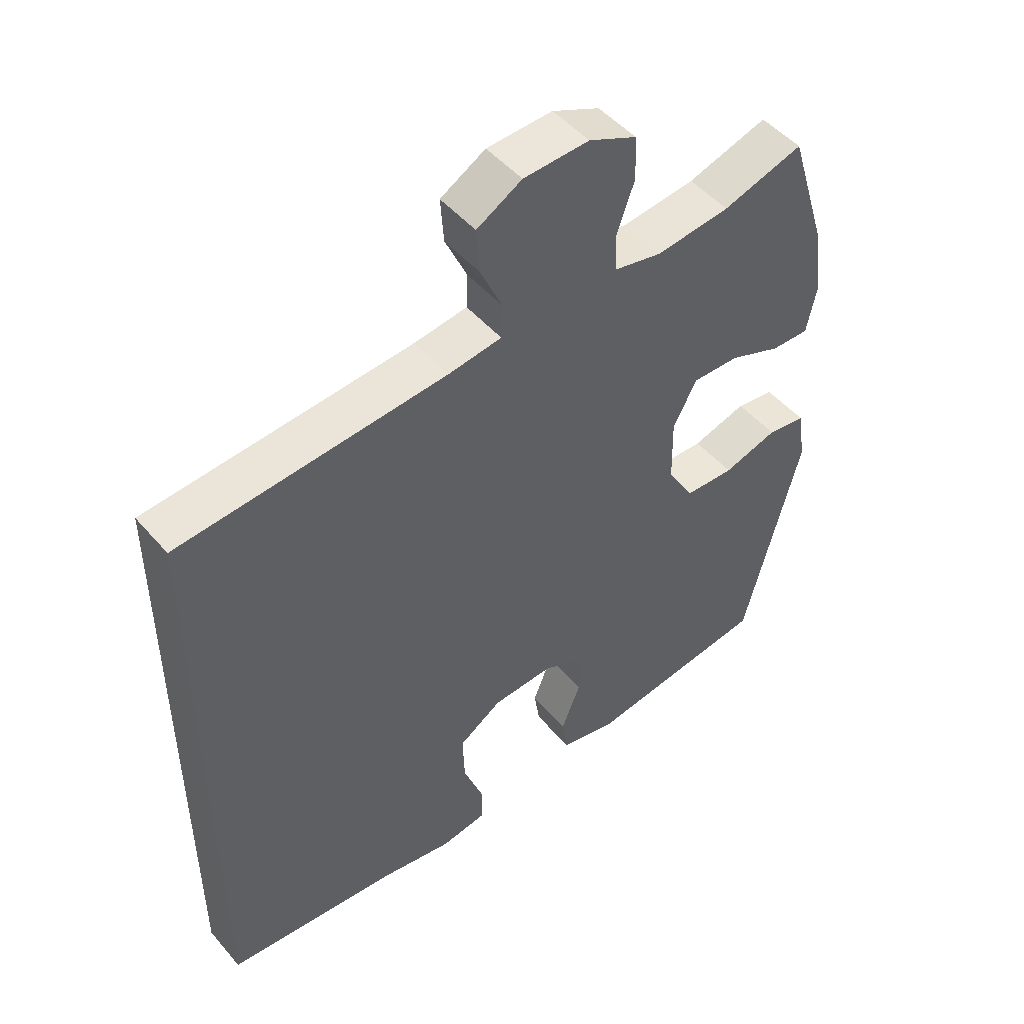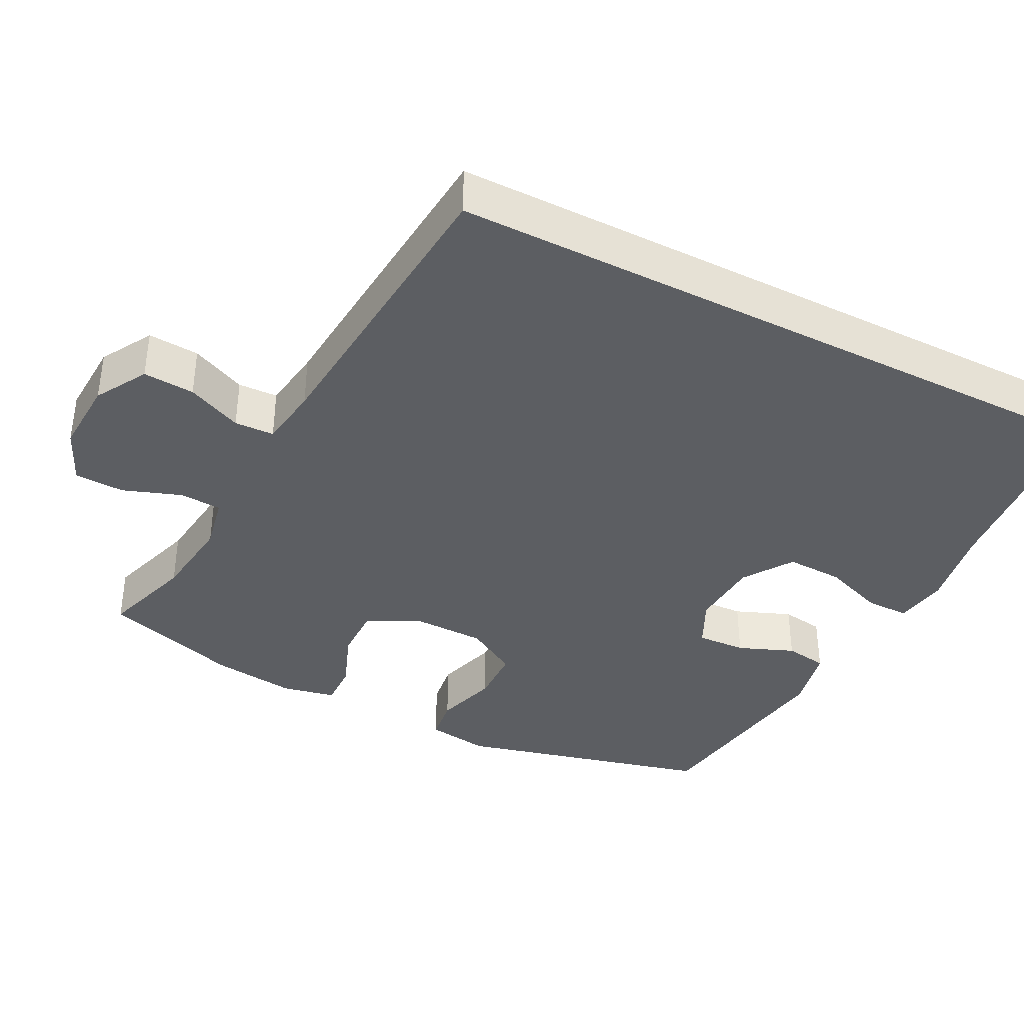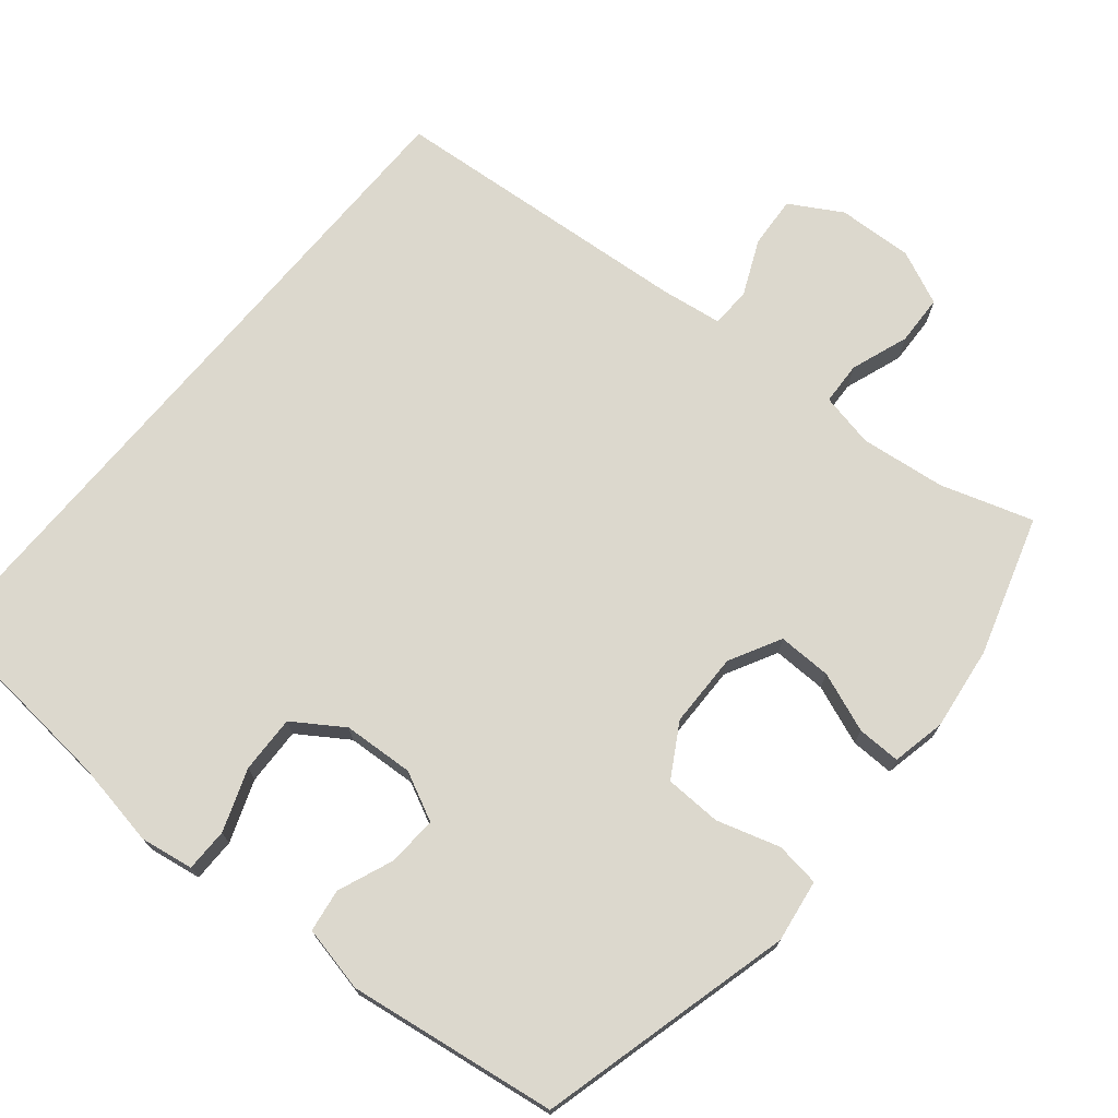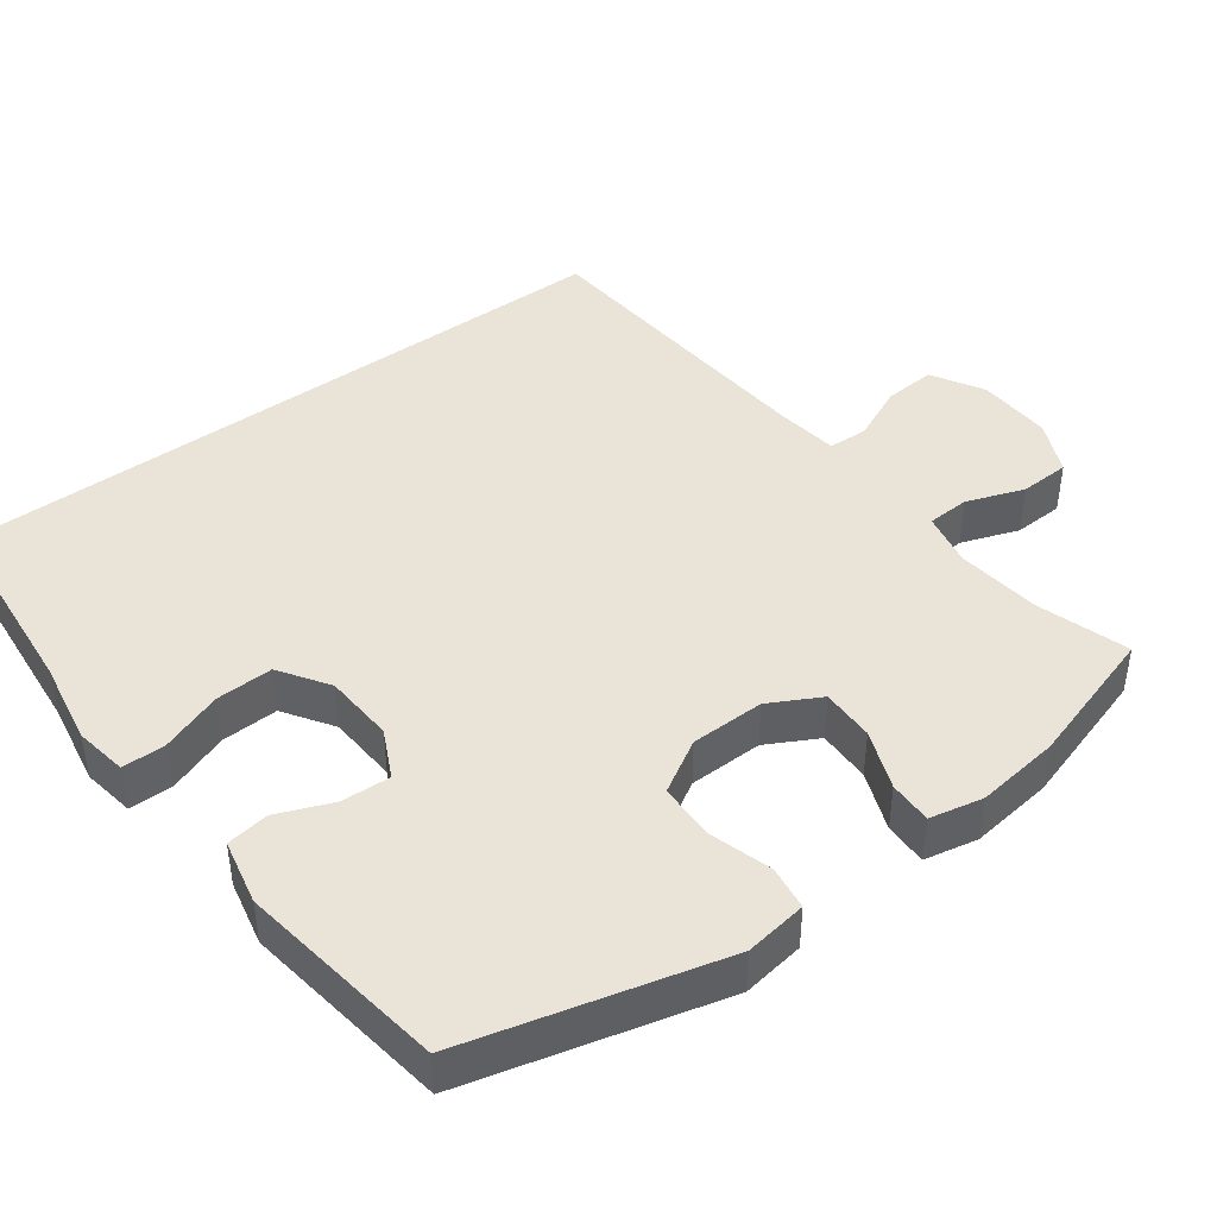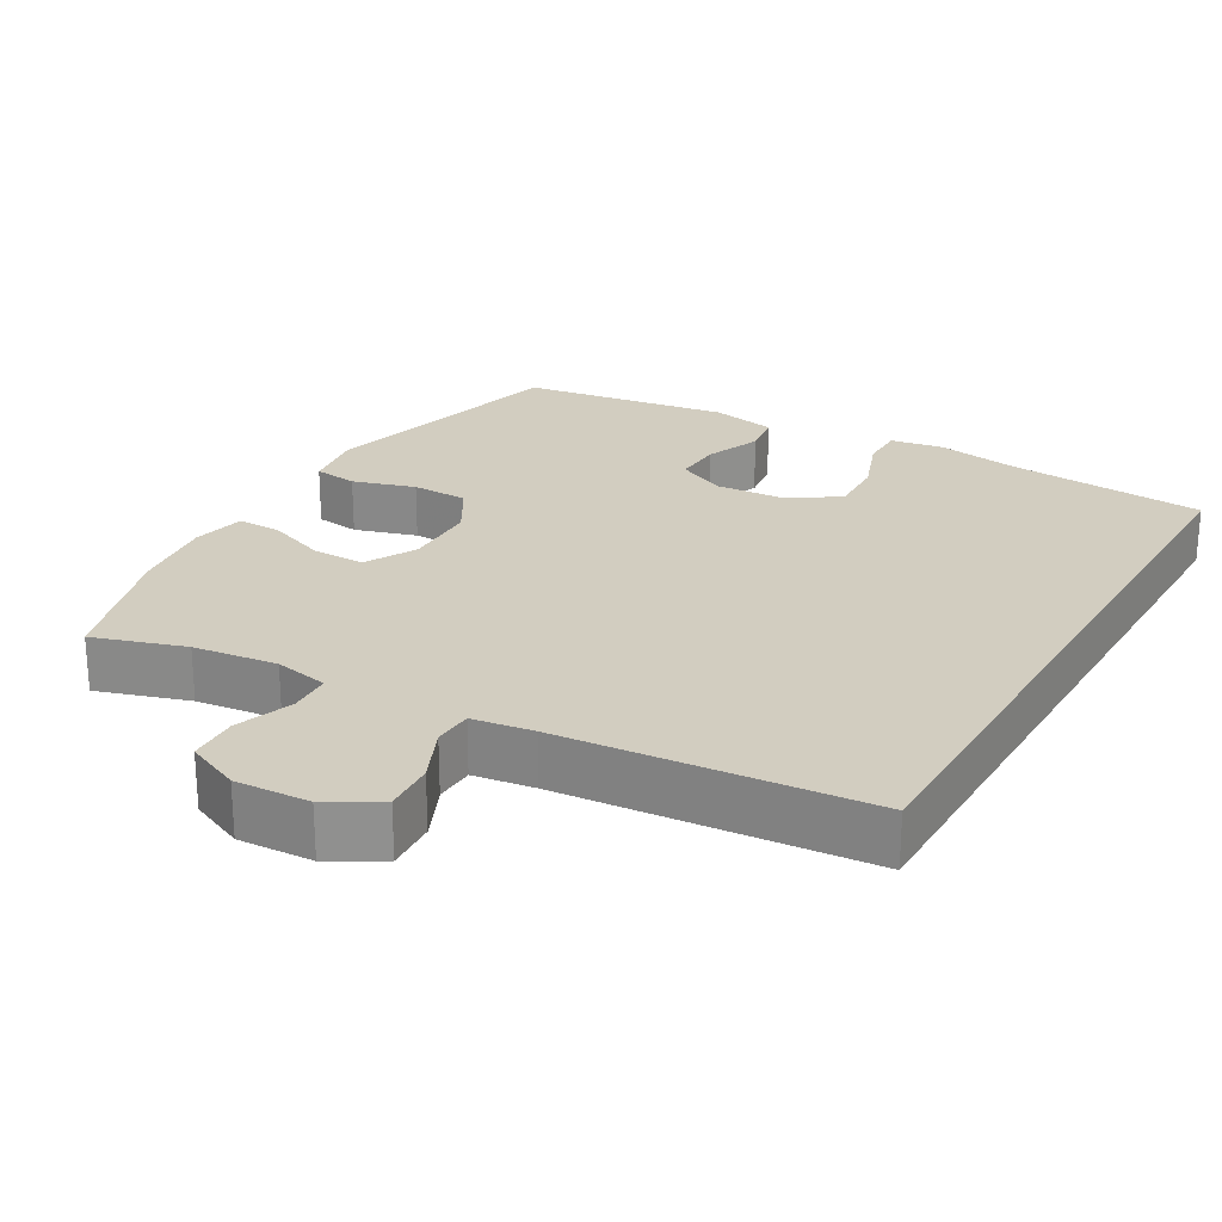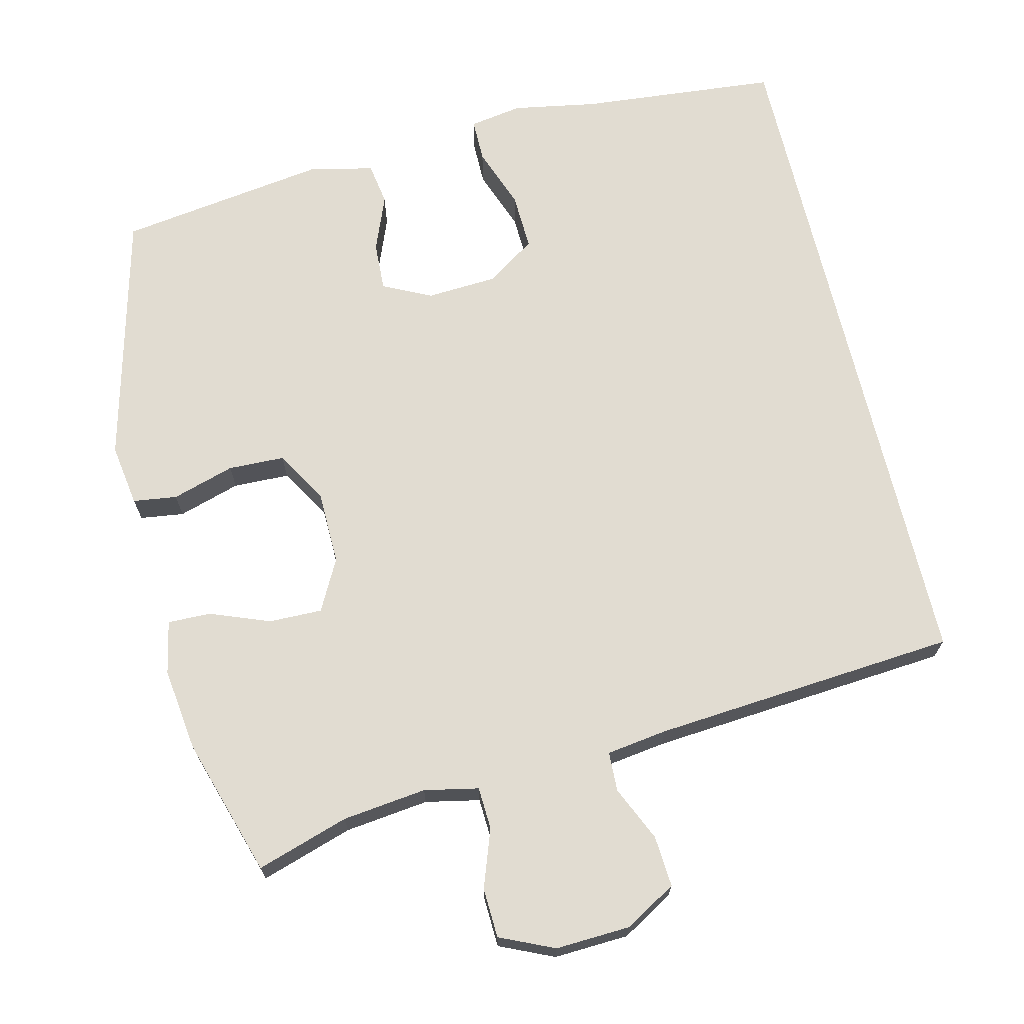
<metadata>
{"format":"obj","ext":"obj","renderer":"f3d","projection":"perspective","resolution":1024,"background":"white","views":[{"elev":48.7,"azim":141.4,"up":"+Z"},{"elev":-38.2,"azim":63.0,"up":"+Y"},{"elev":72.5,"azim":-140.1,"up":"+Y"},{"elev":43.5,"azim":-126.4,"up":"+Y"},{"elev":24.4,"azim":30.1,"up":"+Y"},{"elev":69.3,"azim":-13.4,"up":"+Y"}]}
</metadata>
<code>
v -0.5 0.07 0.5
v -0.375 0.07 0.46
v -0.26 0.07 0.446
v -0.186 0.07 0.461
v -0.183 0.07 0.519
v -0.211 0.07 0.598
v -0.208 0.07 0.666
v -0.134 0.07 0.699
v -0.032 0.07 0.694
v 0.038 0.07 0.653
v 0.033 0.07 0.583
v -0.001 0.07 0.508
v 0.001 0.07 0.454
v 0.084 0.07 0.442
v 0.5 0.07 0.407
v 0.5 0.07 -0.53
v 0.231 0.07 -0.554
v 0.116 0.07 -0.574
v 0.044 0.07 -0.562
v 0.044 0.07 -0.503
v 0.075 0.07 -0.419
v 0.078 0.07 -0.341
v 0.011 0.07 -0.296
v -0.085 0.07 -0.29
v -0.151 0.07 -0.322
v -0.148 0.07 -0.389
v -0.118 0.07 -0.465
v -0.127 0.07 -0.523
v -0.216 0.07 -0.542
v -0.5 0.07 -0.5
v -0.588 0.07 -0.153
v -0.575 0.07 -0.068
v -0.515 0.07 -0.06
v -0.43 0.07 -0.086
v -0.353 0.07 -0.084
v -0.311 0.07 -0.013
v -0.309 0.07 0.088
v -0.346 0.07 0.158
v -0.419 0.07 0.157
v -0.5 0.07 0.126
v -0.559 0.07 0.125
v -0.574 0.07 0.198
v -0.559 0.07 0.312
v -0.5 0 0.5
v -0.375 0 0.46
v -0.26 0 0.446
v -0.186 0 0.461
v -0.183 0 0.519
v -0.211 0 0.598
v -0.208 0 0.666
v -0.134 0 0.699
v -0.032 0 0.694
v 0.038 0 0.653
v 0.033 0 0.583
v -0.001 0 0.508
v 0.001 0 0.454
v 0.084 0 0.442
v 0.5 0 0.407
v 0.5 0 -0.53
v 0.231 0 -0.554
v 0.116 0 -0.574
v 0.044 0 -0.562
v 0.044 0 -0.503
v 0.075 0 -0.419
v 0.078 0 -0.341
v 0.011 0 -0.296
v -0.085 0 -0.29
v -0.151 0 -0.322
v -0.148 0 -0.389
v -0.118 0 -0.465
v -0.127 0 -0.523
v -0.216 0 -0.542
v -0.5 0 -0.5
v -0.588 0 -0.153
v -0.575 0 -0.068
v -0.515 0 -0.06
v -0.43 0 -0.086
v -0.353 0 -0.084
v -0.311 0 -0.013
v -0.309 0 0.088
v -0.346 0 0.158
v -0.419 0 0.157
v -0.5 0 0.126
v -0.559 0 0.125
v -0.574 0 0.198
v -0.559 0 0.312
f 42 43 1 2
f 39 40 41 42
f 38 39 42 2
f 37 38 2 3
f 36 37 3 4
f 31 32 33 34
f 31 34 35
f 30 31 35
f 29 30 35 36
f 26 27 28 29
f 25 26 29 36
f 18 19 20 21
f 17 18 21 22
f 14 15 16 17
f 13 14 17 22
f 9 10 11 12
f 9 12 13
f 5 6 7 8
f 4 5 8 9
f 24 25 36 4
f 9 13 22 23
f 4 9 23 24
f 45 44 86 85
f 85 84 83 82
f 45 85 82 81
f 46 45 81 80
f 47 46 80 79
f 77 76 75 74
f 78 77 74
f 78 74 73
f 79 78 73 72
f 72 71 70 69
f 79 72 69 68
f 64 63 62 61
f 65 64 61 60
f 60 59 58 57
f 65 60 57 56
f 55 54 53 52
f 56 55 52
f 51 50 49 48
f 52 51 48 47
f 47 79 68 67
f 66 65 56 52
f 67 66 52 47
f 1 44 45 2
f 2 45 46 3
f 3 46 47 4
f 4 47 48 5
f 5 48 49 6
f 6 49 50 7
f 7 50 51 8
f 8 51 52 9
f 9 52 53 10
f 10 53 54 11
f 11 54 55 12
f 12 55 56 13
f 13 56 57 14
f 14 57 58 15
f 15 58 59 16
f 16 59 60 17
f 17 60 61 18
f 18 61 62 19
f 19 62 63 20
f 20 63 64 21
f 21 64 65 22
f 22 65 66 23
f 23 66 67 24
f 24 67 68 25
f 25 68 69 26
f 26 69 70 27
f 27 70 71 28
f 28 71 72 29
f 29 72 73 30
f 30 73 74 31
f 31 74 75 32
f 32 75 76 33
f 33 76 77 34
f 34 77 78 35
f 35 78 79 36
f 36 79 80 37
f 37 80 81 38
f 38 81 82 39
f 39 82 83 40
f 40 83 84 41
f 41 84 85 42
f 42 85 86 43
f 43 86 44 1

</code>
